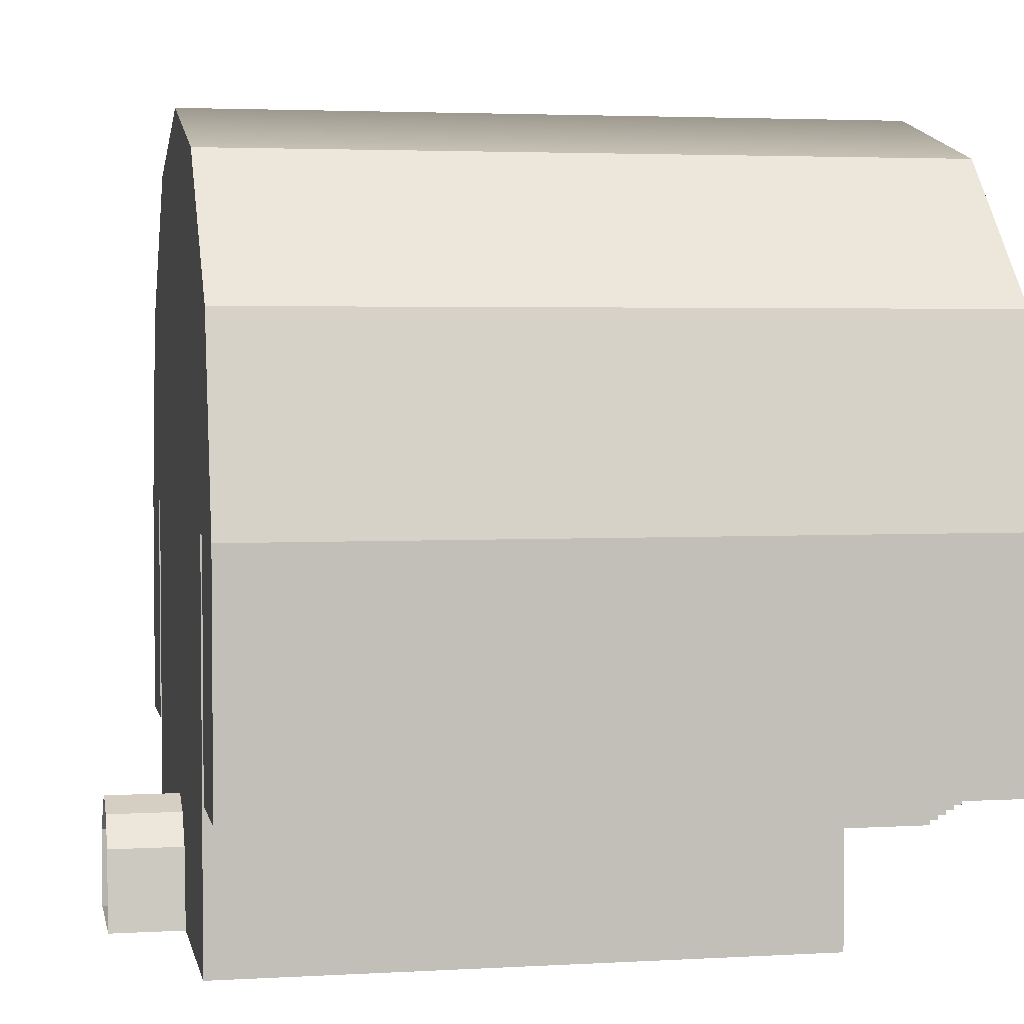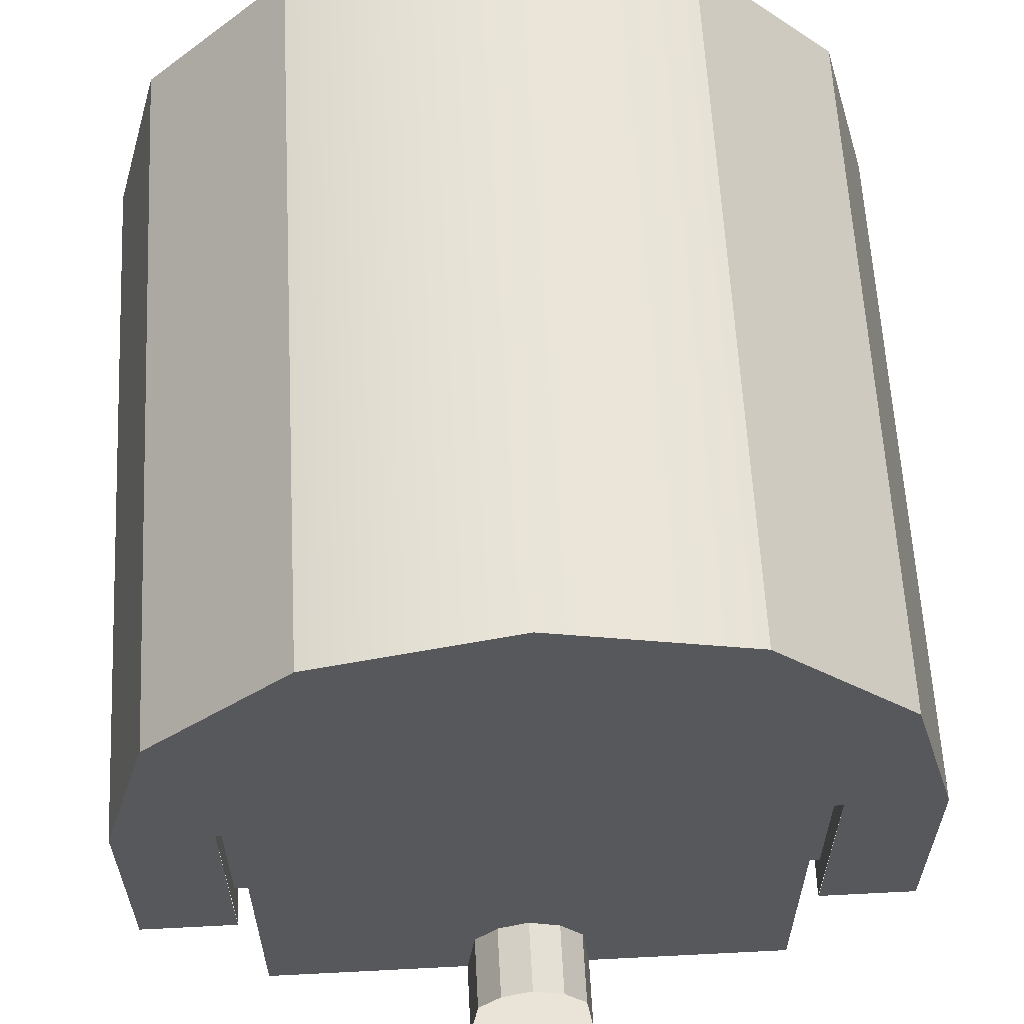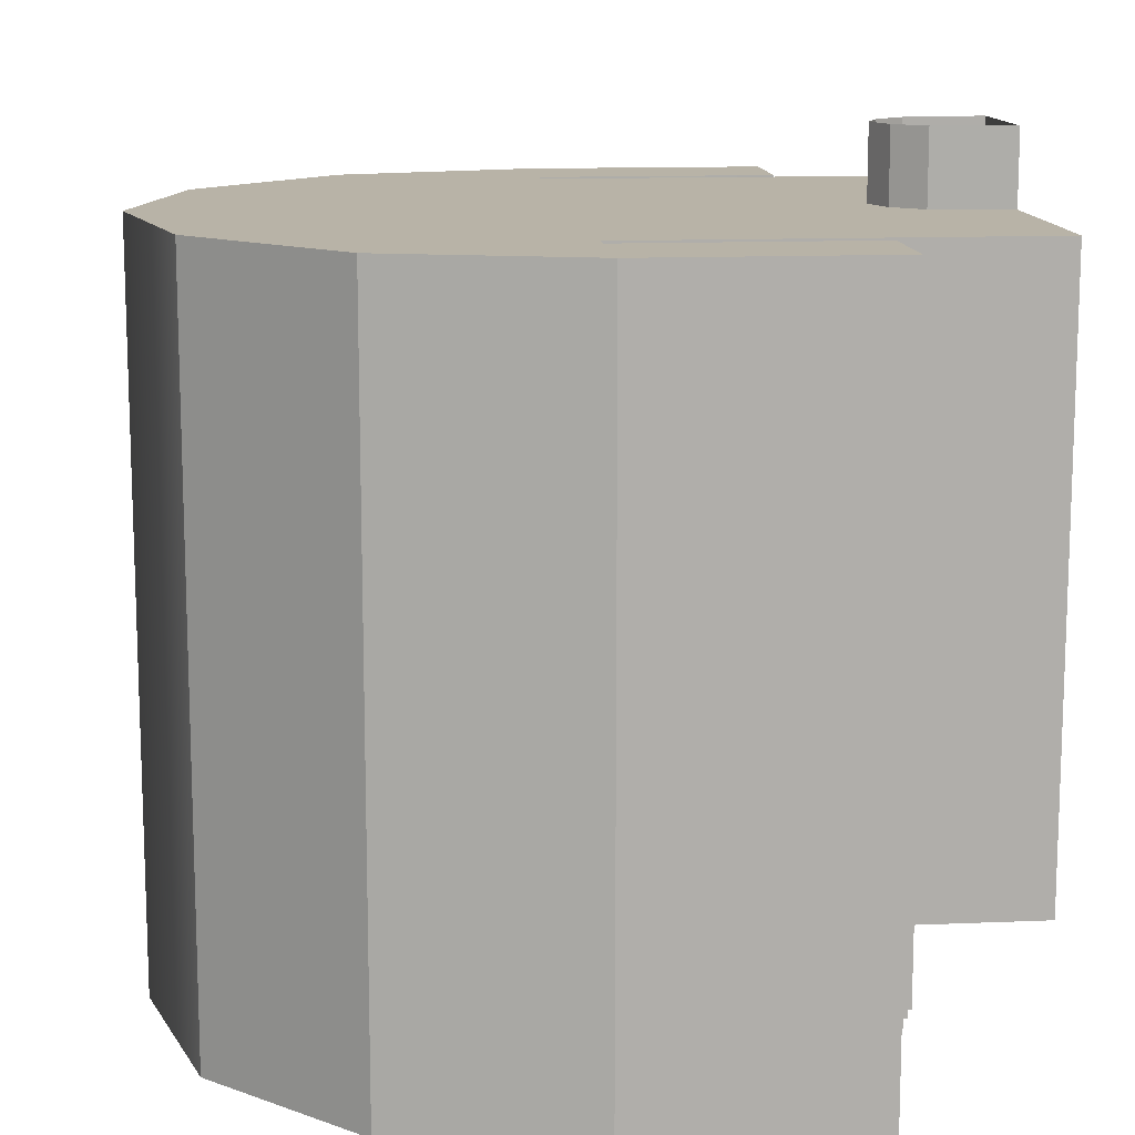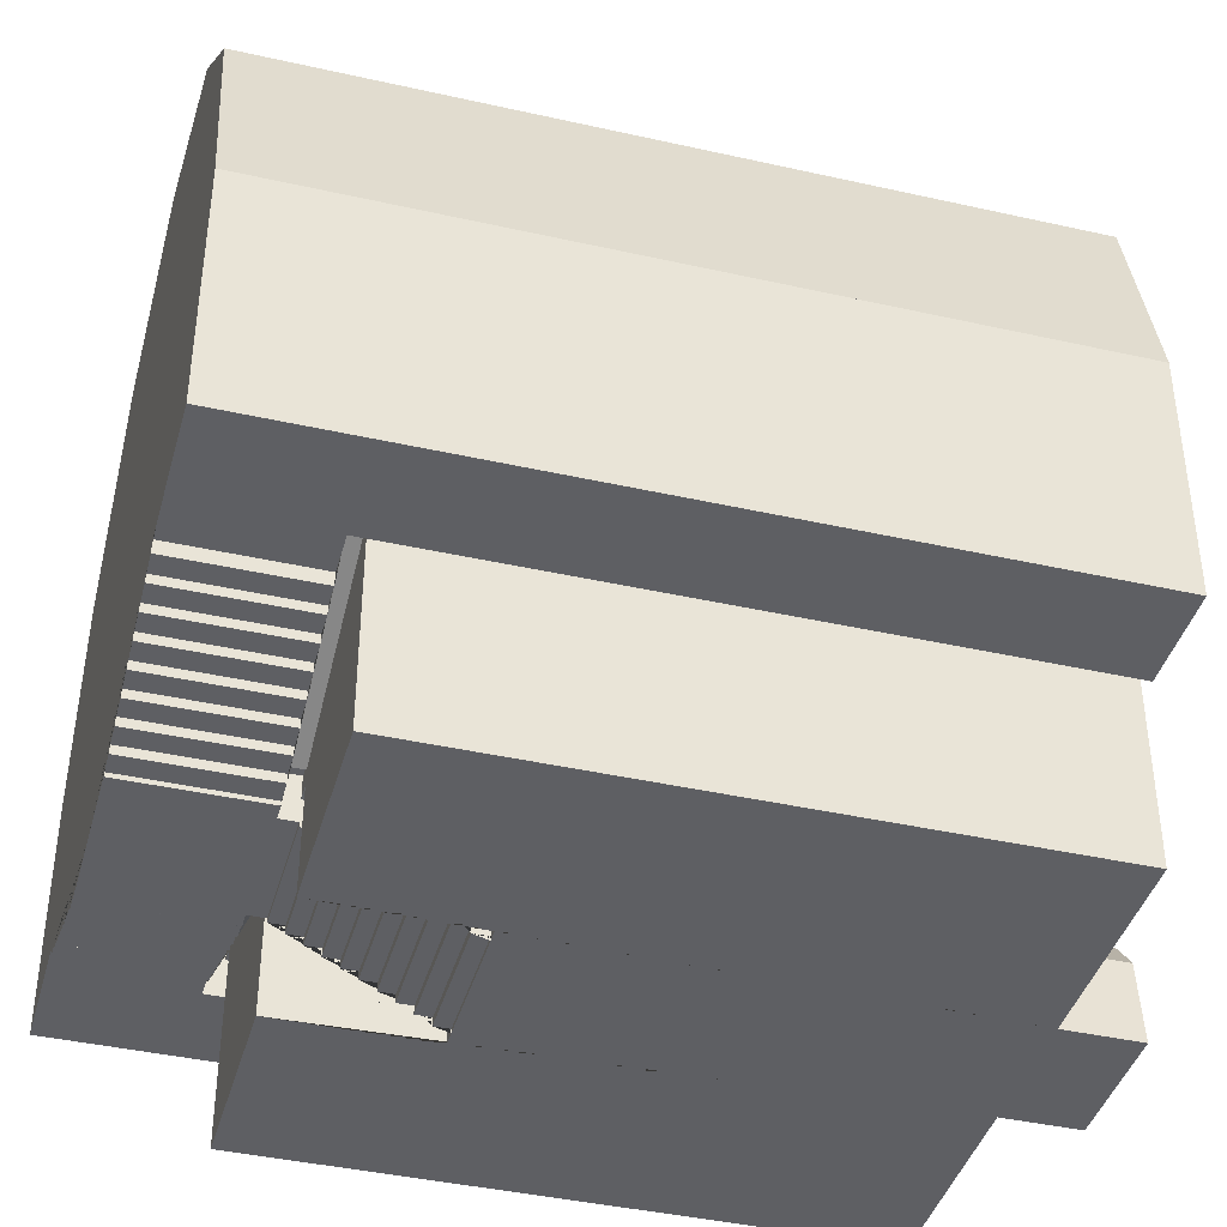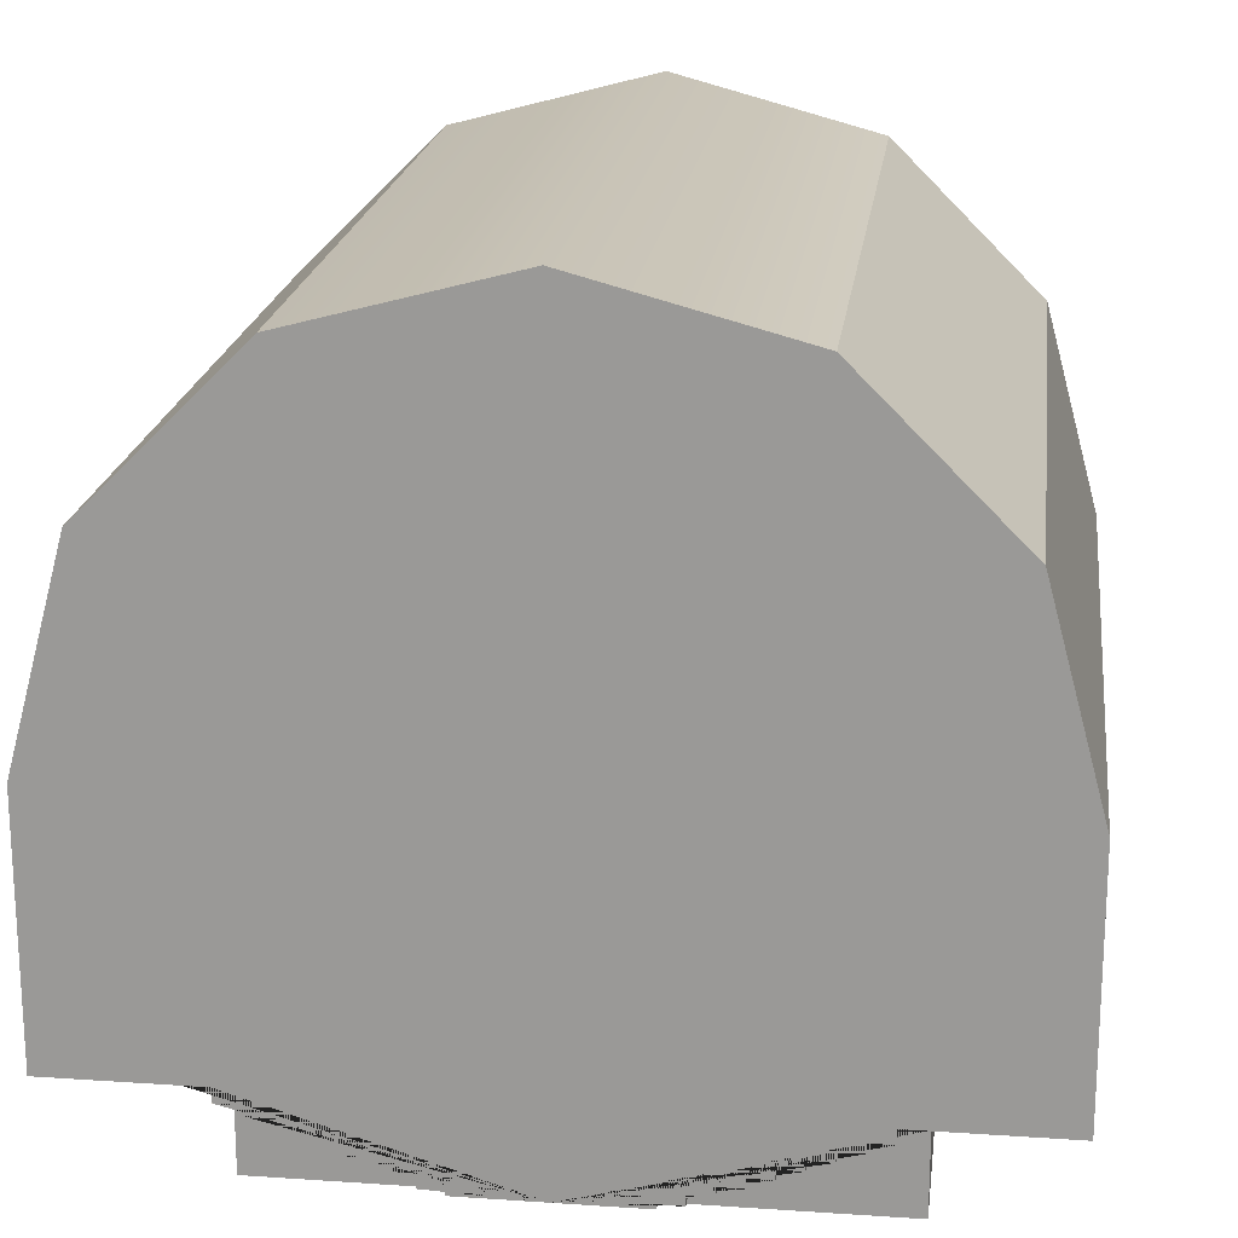
<metadata>
{"format":"obj","ext":"obj","renderer":"f3d","projection":"perspective","resolution":1024,"background":"white","views":[{"elev":3.3,"azim":78.9,"up":"+Y"},{"elev":60.9,"azim":-3.0,"up":"+Y"},{"elev":12.8,"azim":-95.6,"up":"+Z"},{"elev":-40.9,"azim":-105.4,"up":"+Y"},{"elev":19.7,"azim":-172.8,"up":"+Y"}]}
</metadata>
<code>
g default
v -7.5 1e-06 10
v -2.143 1e-06 -2
v -7.5 1e-06 -6
v -2.143 1e-06 -6
v -7.5 4.285 -6
v -2.143 2.143 -6
v -2.143 2.143 -10
v -7.5 4.286 -6.455
v -2.143 2.143 -6.455
v -1.715 2.143 -10
v -1.715 2.143 -6.455
v -1.715 2.143 -6
v -1.714 0 -2
v -1.714 0.1072 -2.401
v -2.143 0.2143 -2.401
v -1.714 1.266 -2.401
v -2.143 1.266 -2.401
v -1.714 1.266 -2
v -2.143 1.266 -2
v -2.143 2.734 -6
v -1.715 2.734 -6
v -1.714 0.8058 -2.401
v -2.143 0.8058 -2.401
v -7.5 4.877 -6
v -7.5 4.877 -6.455
v -2.143 2.734 -6.455
v -1.715 2.734 -6.455
v -7.5 5.291 -6
v -2.143 3.149 -6
v -7.5 5.291 -6.455
v -2.143 3.149 -6.455
v -1.715 3.149 -6.455
v -1.715 3.149 -6
v -2.143 3.319 -6.455
v -1.715 3.319 -6.455
v -1.715 3.319 -6
v -2.143 3.319 -6
v -1.715 2.036 -5.607
v -1.715 2.036 -6
v -1.715 1.821 -5.206
v -1.715 1.821 -5.607
v -1.715 1.607 -4.805
v -1.715 1.607 -5.206
v -1.715 1.393 -4.405
v -1.715 1.393 -4.805
v -1.715 1.179 -4.004
v -1.715 1.179 -4.405
v -1.715 1.179 -4.004
v -1.715 1.179 -4.405
v -1.714 0.9643 -3.603
v -1.715 0.9643 -4.004
v -1.714 0.75 -3.202
v -1.714 0.75 -3.603
v -1.714 0.5358 -2.802
v -1.714 0.5358 -3.202
v -1.714 0.3215 -2.401
v -1.714 0.3215 -2.802
v -1.714 0.1072 -2
v -1.714 0.1072 -2.401
v -1.714 0 -2
v -1.76 0 10
v -2.143 2.143 -6.455
v -2.143 2.143 -10
v -6.905 4.286 -6.455
v -7.5 4.286 -10
v -6.905 4.286 -10
v -6.309 3.928 -6.455
v -6.905 3.929 -6.455
v -6.905 3.929 -10
v -6.309 3.928 -10
v -5.714 3.69 -6.455
v -6.309 3.69 -6.455
v -6.309 3.69 -10
v -5.714 3.69 -10
v -5.119 3.452 -6.455
v -5.714 3.452 -6.455
v -5.714 3.452 -10
v -5.119 3.452 -10
v -4.524 3.214 -6.455
v -5.119 3.214 -6.455
v -5.119 3.214 -10
v -4.524 3.214 -10
v -3.929 2.976 -6.455
v -4.524 2.976 -6.455
v -4.524 2.976 -10
v -3.929 2.976 -10
v -3.333 2.738 -6.455
v -3.929 2.738 -6.455
v -3.929 2.738 -10
v -3.333 2.738 -10
v -2.738 2.5 -6.455
v -3.333 2.5 -6.455
v -3.333 2.5 -10
v -2.738 2.5 -10
v -2.143 2.262 -6.455
v -2.738 2.262 -6.455
v -2.738 2.262 -10
v -2.143 2.262 -10
v -7.5 10.71 -6
v -7.5 10.71 -6.455
v -7.5 10.71 -10
v -10.71 4.286 -10
v -10.71 4.286 -6.455
v -7.5 4.285 10
v -10.71 4.286 10
v -1.525 2.159 10
v -0.8778 2.968 10
v -7.5 2.083 10
v -8.005 4.286 -6.455
v -8.017 4.286 10
v -8.005 4.286 -6.007
v -10.71 4.286 -6.006
v -8.005 10.71 -6.007
v -8.005 10.71 -6.455
v -7.5 5.291 -6.455
v -7.5 5.291 -6.455
v -7.5 5.291 -6.455
v -8.005 5.291 -6.007
v -8.005 5.291 -6.455
v -7.5 5.291 -6.455
v -8.005 4.286 -6.007
v -8.017 4.286 10
v -8.005 4.286 10
v -8.005 5.291 10
v -7.5 5.291 10
v -8.016 4.286 9.328
v -8.016 4.286 9.328
v -8.016 4.286 9.328
v -8.016 5.291 9.328
v -7.5 5.291 9.328
v -8.016 10.71 9.328
v -7.5 10.71 9.328
v -8.017 10.71 10
v -7.5 10.71 10
v -10.71 10.71 -10
v -10.71 10.71 -6.455
v -10.71 10.71 -6.006
v -10.71 10.71 10
v 0 4.286 10
v 0 10.71 10
v 0 10.71 -10
v -0 2.143 -10
v 0 2.143 -6.455
v 0 2.143 -6
v 0 2.036 -6
v 0 2.036 -5.607
v 0 1.821 -5.607
v 0 1.821 -5.206
v 0 1.607 -5.206
v 0 1.607 -4.805
v 0 1.393 -4.805
v 0 1.393 -4.405
v 0 1.179 -4.405
v 0 1.179 -4.004
v 0 0.9643 -4.004
v 0 0.9643 -3.603
v 0 0.75 -3.603
v 0 0.75 -3.202
v 0 0.5358 -3.202
v 0 0.5358 -2.802
v 0 0.3215 -2.802
v 0 0.3215 -2.401
v 0 0.1072 -2.401
v 0 0.1072 -2
v 0 0 -2
v -0 0 10
v 0 3.324 10
v -9.279 16.07 -10
v -5.357 19.99 -10
v -9.279 16.07 10
v -5.357 19.99 10
v -6.495 14.46 -10
v -3.75 17.21 -10
v 0 18.21 -10
v -6.495 14.46 10
v -3.75 17.21 10
v 0 18.21 10
v -6.943 14.72 10
v -4.008 17.66 10
v 0 18.73 10
v 0 21.43 -10
v 0 21.43 10
v 0 18.21 -10
v 0 18.73 10
v 7.5 1e-06 10
v 2.143 1e-06 -2
v 7.5 1e-06 -6
v 2.143 1e-06 -6
v 7.5 4.285 -6
v 2.143 2.143 -6
v 2.143 2.143 -10
v 7.5 4.286 -6.455
v 2.143 2.143 -6.455
v 1.715 2.143 -10
v 1.715 2.143 -6.455
v 1.715 2.143 -6
v 1.714 0 -2
v 1.714 0.1072 -2.401
v 2.143 0.2143 -2.401
v 1.714 1.266 -2.401
v 2.143 1.266 -2.401
v 1.714 1.266 -2
v 2.143 1.266 -2
v 2.143 2.734 -6
v 1.715 2.734 -6
v 1.714 0.8058 -2.401
v 2.143 0.8058 -2.401
v 7.5 4.877 -6
v 7.5 4.877 -6.455
v 2.143 2.734 -6.455
v 1.715 2.734 -6.455
v 7.5 5.291 -6
v 2.143 3.149 -6
v 7.5 5.291 -6.455
v 2.143 3.149 -6.455
v 1.715 3.149 -6.455
v 1.715 3.149 -6
v 2.143 3.319 -6.455
v 1.715 3.319 -6.455
v 1.715 3.319 -6
v 2.143 3.319 -6
v 1.715 2.036 -5.607
v 1.715 2.036 -6
v 1.715 1.821 -5.206
v 1.715 1.821 -5.607
v 1.715 1.607 -4.805
v 1.715 1.607 -5.206
v 1.715 1.393 -4.405
v 1.715 1.393 -4.805
v 1.715 1.179 -4.004
v 1.715 1.179 -4.405
v 1.715 1.179 -4.004
v 1.715 1.179 -4.405
v 1.714 0.9643 -3.603
v 1.715 0.9643 -4.004
v 1.714 0.75 -3.202
v 1.714 0.75 -3.603
v 1.714 0.5358 -2.802
v 1.714 0.5358 -3.202
v 1.714 0.3215 -2.401
v 1.714 0.3215 -2.802
v 1.714 0.1072 -2
v 1.714 0.1072 -2.401
v 1.714 0 -2
v 1.76 0 10
v 2.143 2.143 -6.455
v 2.143 2.143 -10
v 6.905 4.286 -6.455
v 7.5 4.286 -10
v 6.905 4.286 -10
v 6.309 3.928 -6.455
v 6.905 3.929 -6.455
v 6.905 3.929 -10
v 6.309 3.928 -10
v 5.714 3.69 -6.455
v 6.309 3.69 -6.455
v 6.309 3.69 -10
v 5.714 3.69 -10
v 5.119 3.452 -6.455
v 5.714 3.452 -6.455
v 5.714 3.452 -10
v 5.119 3.452 -10
v 4.524 3.214 -6.455
v 5.119 3.214 -6.455
v 5.119 3.214 -10
v 4.524 3.214 -10
v 3.929 2.976 -6.455
v 4.524 2.976 -6.455
v 4.524 2.976 -10
v 3.929 2.976 -10
v 3.333 2.738 -6.455
v 3.929 2.738 -6.455
v 3.929 2.738 -10
v 3.333 2.738 -10
v 2.738 2.5 -6.455
v 3.333 2.5 -6.455
v 3.333 2.5 -10
v 2.738 2.5 -10
v 2.143 2.262 -6.455
v 2.738 2.262 -6.455
v 2.738 2.262 -10
v 2.143 2.262 -10
v 7.5 10.71 -6
v 7.5 10.71 -6.455
v 7.5 10.71 -10
v 10.71 4.286 -10
v 10.71 4.286 -6.455
v 7.5 4.285 10
v 10.71 4.286 10
v 1.525 2.159 10
v 0.8778 2.968 10
v 7.5 2.083 10
v 8.005 4.286 -6.455
v 8.017 4.286 10
v 8.005 4.286 -6.007
v 10.71 4.286 -6.006
v 8.005 10.71 -6.007
v 8.005 10.71 -6.455
v 7.5 5.291 -6.455
v 7.5 5.291 -6.455
v 7.5 5.291 -6.455
v 8.005 5.291 -6.007
v 8.005 5.291 -6.455
v 7.5 5.291 -6.455
v 8.005 4.286 -6.007
v 8.017 4.286 10
v 8.005 4.286 10
v 8.005 5.291 10
v 7.5 5.291 10
v 8.016 4.286 9.328
v 8.016 4.286 9.328
v 8.016 4.286 9.328
v 8.016 5.291 9.328
v 7.5 5.291 9.328
v 8.016 10.71 9.328
v 7.5 10.71 9.328
v 8.017 10.71 10
v 7.5 10.71 10
v 10.71 10.71 -10
v 10.71 10.71 -6.455
v 10.71 10.71 -6.006
v 10.71 10.71 10
v 9.279 16.07 -10
v 5.357 19.99 -10
v 9.279 16.07 10
v 5.357 19.99 10
v 6.495 14.46 -10
v 3.75 17.21 -10
v 6.495 14.46 10
v 3.75 17.21 10
v 6.943 14.72 10
v 4.008 17.66 10
v 0 0 12
v 0 3.324 12
v -1.76 -0 12
v -1.525 2.159 12
v -0.8778 2.968 12
v 0.8778 2.968 12
v 1.525 2.159 12
v 1.76 0 12
g pCube2
f 20 23 22 21
f 30 28 29 31
f 61 60 2 4 3 1
f 34 37 36 35
f 5 3 4 6
f 2 15 6 4
f 9 7 63 62
f 10 7 9 11
f 17 19 18 16
f 13 58 14 16 18
f 13 18 19 2 60
f 2 19 17 15
f 15 23 20 6
f 24 5 6 20
f 9 26 27 11
f 11 27 21 12
f 28 24 20 29
f 25 30 31 26
f 26 31 32 27
f 27 32 33 21
f 21 33 29 20
f 31 34 35 32
f 32 35 36 33
f 33 36 37 29
f 29 37 34 31
f 16 22 23 17
f 46 48 49 47
f 54 55 52 53 50 51 46 47 44 45 42 43 40 41 38 39 12 21 22 14 56 57
f 95 98 97 96
f 91 94 93 92
f 87 90 89 88
f 83 86 85 84
f 79 82 81 80
f 75 78 77 76
f 71 74 73 72
f 67 70 69 68
f 64 66 65 8
f 8 25 26 9 62 95 96 91 92 87 88 83 84 79 80 75 76 71 72 67 68 64
f 66 64 68 69
f 70 67 72 73
f 74 71 76 77
f 78 75 80 81
f 82 79 84 85
f 86 83 88 89
f 90 87 92 93
f 94 91 96 97
f 63 98 95 62
f 5 28 3
f 24 28 5
f 8 115 116 25
f 25 116 117 30
f 30 117 28
f 65 102 103 109 8
f 103 112 111 109
f 1 3 5 104
f 1 108 106 61
f 128 111 112 105 110
f 99 100 114 113
f 111 118 119 109
f 109 119 120 8
f 115 100 116
f 116 100 117
f 117 100 99 28
f 28 99 113 118
f 118 113 114 119
f 119 114 100 120
f 120 100 99 28
f 110 122 126 128
f 111 127 129 118
f 118 129 130 28
f 104 5 28 130 125
f 126 127 111 121
f 128 126 121 111
f 129 127 123 124
f 132 131 133 134
f 130 129 131 132
f 129 124 133 131
f 125 130 132 134
f 103 102 135 136
f 102 65 101 135
f 112 103 136 137
f 110 105 138 133
f 105 112 137 138
f 140 139 104 134
f 142 141 101 65 66 69 70 73 74 77 78 81 82 85 86 89 90 93 94 97 98 63 7 10
f 143 142 10 11
f 144 143 11 12
f 145 144 12 39
f 146 145 39 38
f 147 146 38 41
f 148 147 41 40
f 149 148 40 43
f 150 149 43 42
f 151 150 42 45
f 152 151 45 44
f 153 152 44 47 49
f 154 153 49 48 46
f 155 154 46 51
f 156 155 51 50
f 157 156 50 53
f 158 157 53 52
f 159 158 52 55
f 160 159 55 54
f 161 160 54 57
f 162 161 57 56
f 163 162 56 14 59
f 164 163 59 14 58
f 165 164 58 13
f 61 166 165 13 60
f 139 167 107 106 108 104
f 138 135 168 170
f 170 168 169 171
f 171 169 181 182
f 135 101 172 168
f 168 172 173 169
f 169 173 183 181
f 101 141 172
f 172 141 173
f 173 141 174 183
f 140 134 175
f 140 175 176
f 140 176 177
f 134 133 178 175
f 175 178 179 176
f 176 179 184 180 177
f 133 138 170 178
f 178 170 171 179
f 179 171 182 184
f 204 205 206 207
f 214 215 213 212
f 245 185 187 188 186 244
f 218 219 220 221
f 189 190 188 187
f 186 188 190 199
f 193 246 247 191
f 194 195 193 191
f 201 200 202 203
f 197 202 200 198 242
f 197 244 186 203 202
f 186 199 201 203
f 199 190 204 207
f 208 204 190 189
f 193 195 211 210
f 195 196 205 211
f 212 213 204 208
f 209 210 215 214
f 210 211 216 215
f 211 205 217 216
f 205 204 213 217
f 215 216 219 218
f 216 217 220 219
f 217 213 221 220
f 213 215 218 221
f 200 201 207 206
f 230 231 233 232
f 238 241 240 198 206 205 196 223 222 225 224 227 226 229 228 231 230 235 234 237 236 239
f 279 280 281 282
f 275 276 277 278
f 271 272 273 274
f 267 268 269 270
f 263 264 265 266
f 259 260 261 262
f 255 256 257 258
f 251 252 253 254
f 248 192 249 250
f 192 248 252 251 256 255 260 259 264 263 268 267 272 271 276 275 280 279 246 193 210 209
f 250 253 252 248
f 254 257 256 251
f 258 261 260 255
f 262 265 264 259
f 266 269 268 263
f 270 273 272 267
f 274 277 276 271
f 278 281 280 275
f 247 246 279 282
f 189 187 212
f 208 189 212
f 192 209 300 299
f 209 214 301 300
f 214 212 301
f 249 192 293 287 286
f 287 293 295 296
f 185 288 189 187
f 185 245 290 292
f 312 294 289 296 295
f 283 297 298 284
f 295 293 303 302
f 293 192 304 303
f 299 300 284
f 300 301 284
f 301 212 283 284
f 212 302 297 283
f 302 303 298 297
f 303 304 284 298
f 304 212 283 284
f 294 312 310 306
f 295 302 313 311
f 302 212 314 313
f 288 309 314 212 189
f 310 305 295 311
f 312 295 305 310
f 313 308 307 311
f 316 318 317 315
f 314 316 315 313
f 313 315 317 308
f 309 318 316 314
f 287 320 319 286
f 286 319 285 249
f 296 321 320 287
f 294 317 322 289
f 289 322 321 296
f 140 318 288 139
f 142 194 191 247 282 281 278 277 274 273 270 269 266 265 262 261 258 257 254 253 250 249 285 141
f 143 195 194 142
f 144 196 195 143
f 145 223 196 144
f 146 222 223 145
f 147 225 222 146
f 148 224 225 147
f 149 227 224 148
f 150 226 227 149
f 151 229 226 150
f 152 228 229 151
f 153 233 231 228 152
f 154 230 232 233 153
f 155 235 230 154
f 156 234 235 155
f 157 237 234 156
f 158 236 237 157
f 159 239 236 158
f 160 238 239 159
f 161 241 238 160
f 162 240 241 161
f 163 243 198 240 162
f 164 242 198 243 163
f 165 197 242 164
f 245 244 197 165 166
f 139 288 292 290 291 167
f 322 325 323 319
f 325 326 324 323
f 326 182 181 324
f 319 323 327 285
f 323 324 328 327
f 324 181 183 328
f 285 327 141
f 327 328 141
f 328 183 174 141
f 140 329 318
f 140 330 329
f 140 177 330
f 318 329 331 317
f 329 330 332 331
f 330 177 180 184 332
f 317 331 325 322
f 331 332 326 325
f 332 184 182 326
f 166 61 335 333
f 61 106 336 335
f 106 107 337 336
f 107 167 334 337
f 167 291 338 334
f 291 290 339 338
f 290 245 340 339
f 245 166 333 340

</code>
